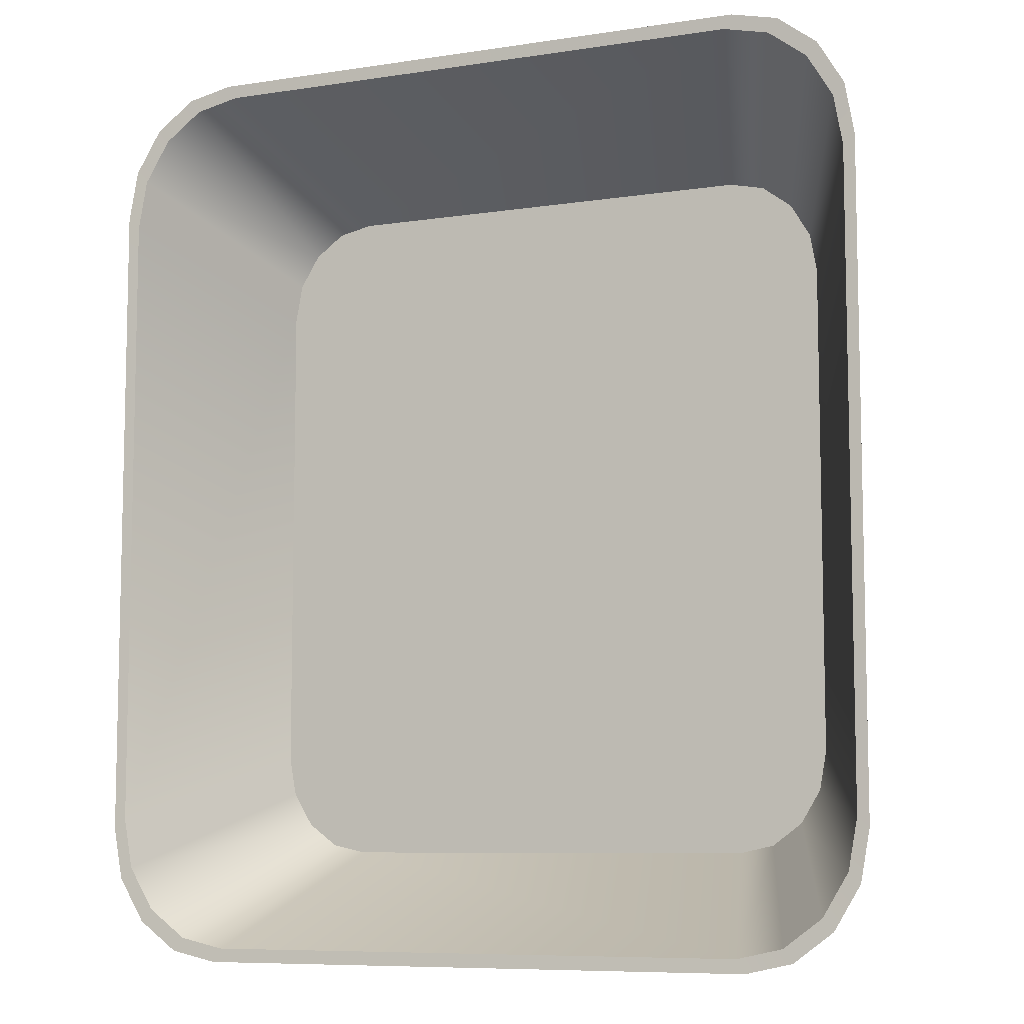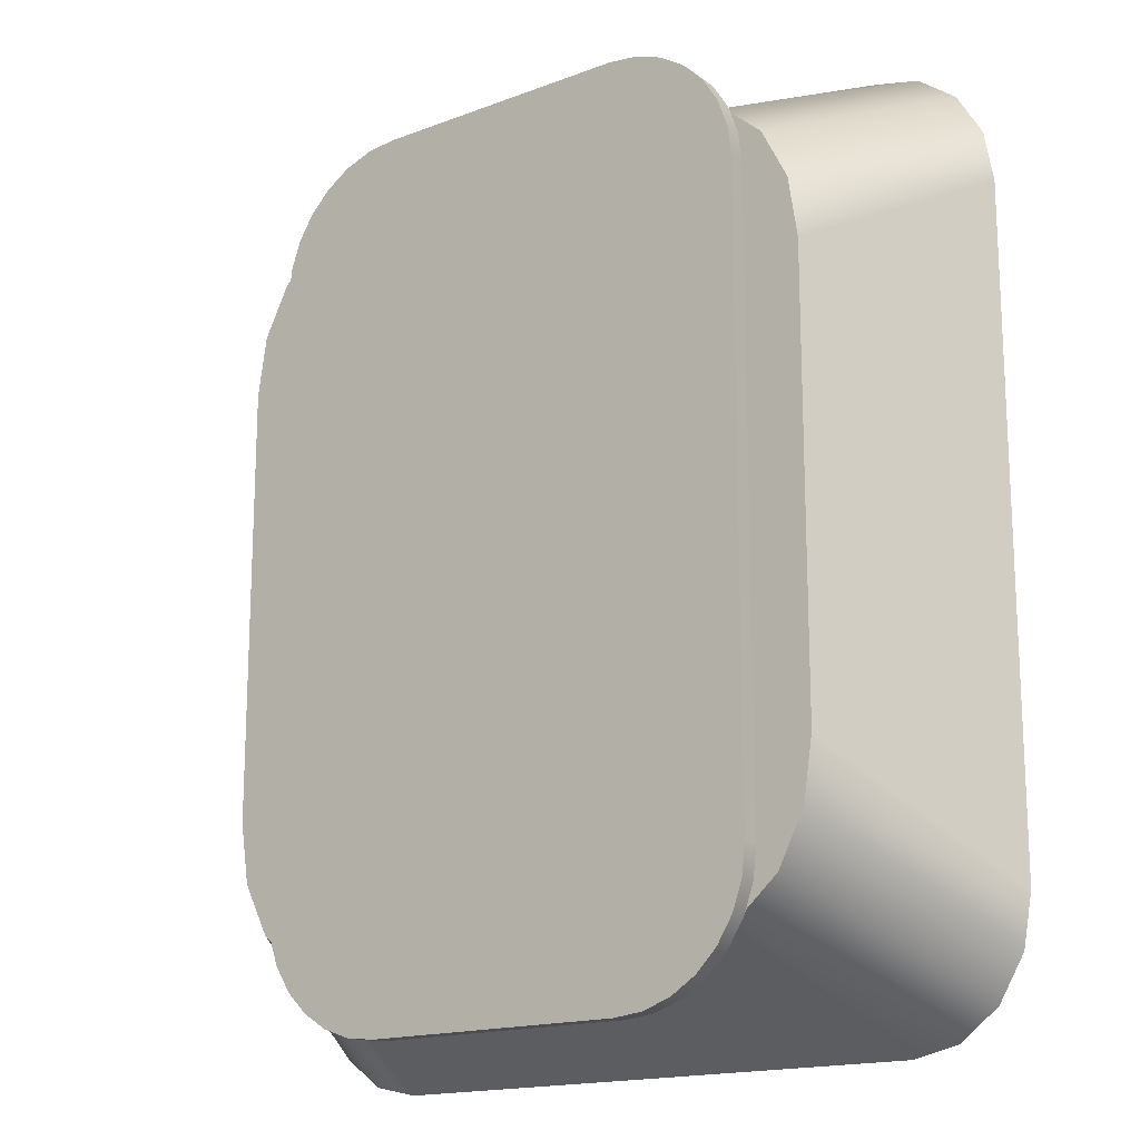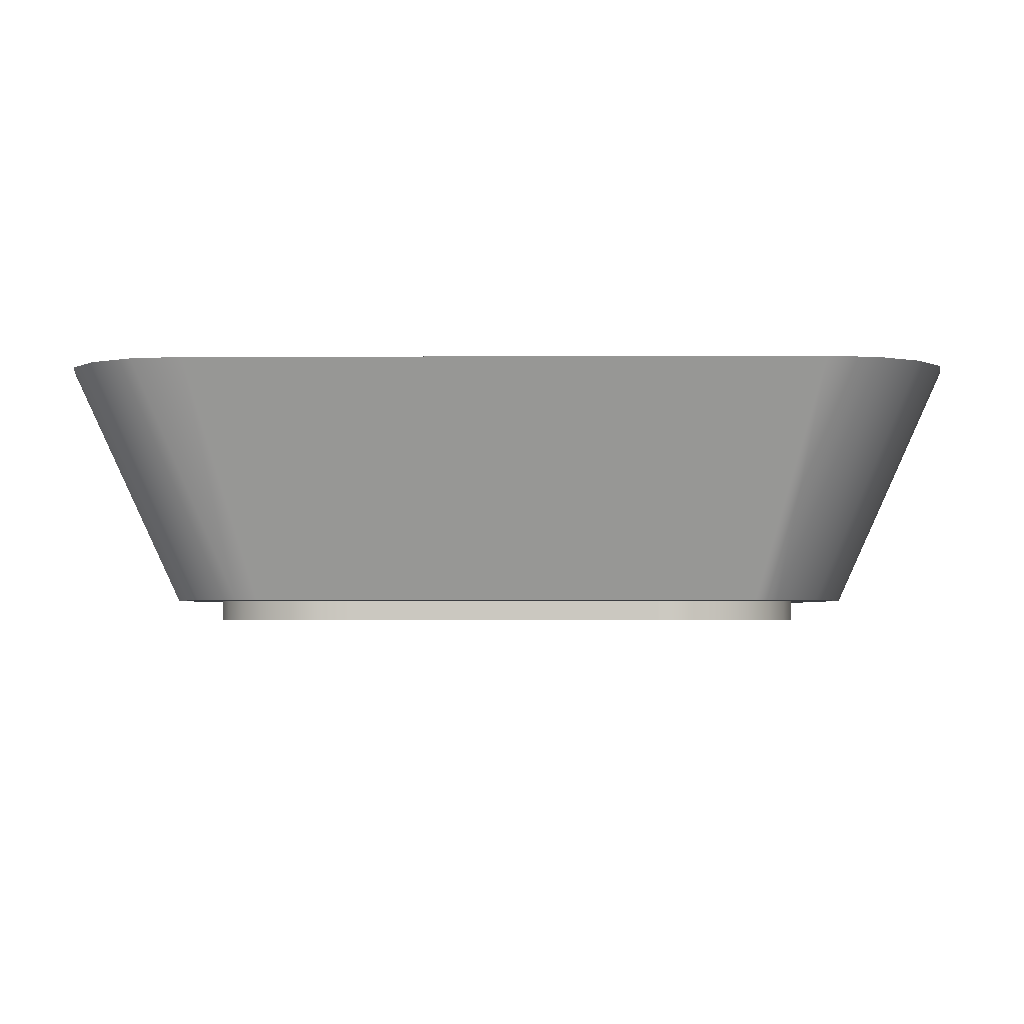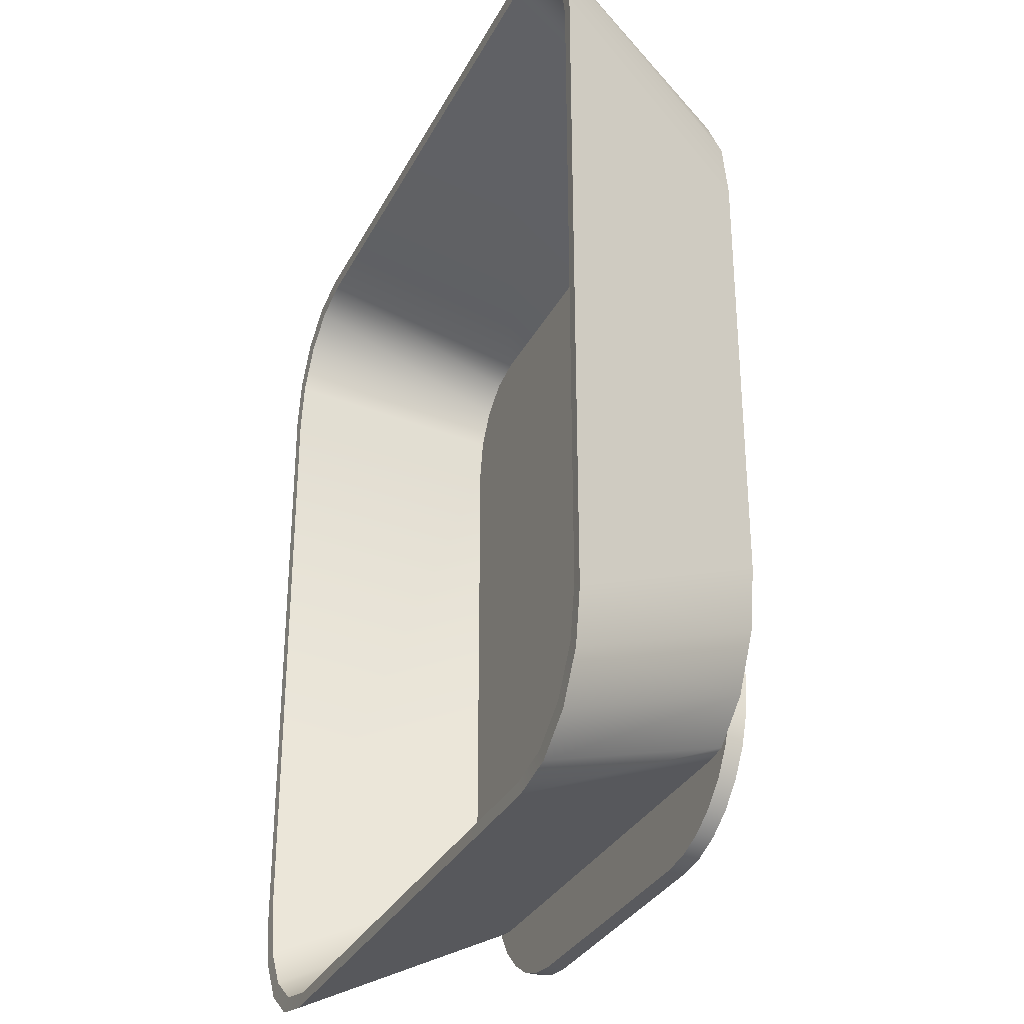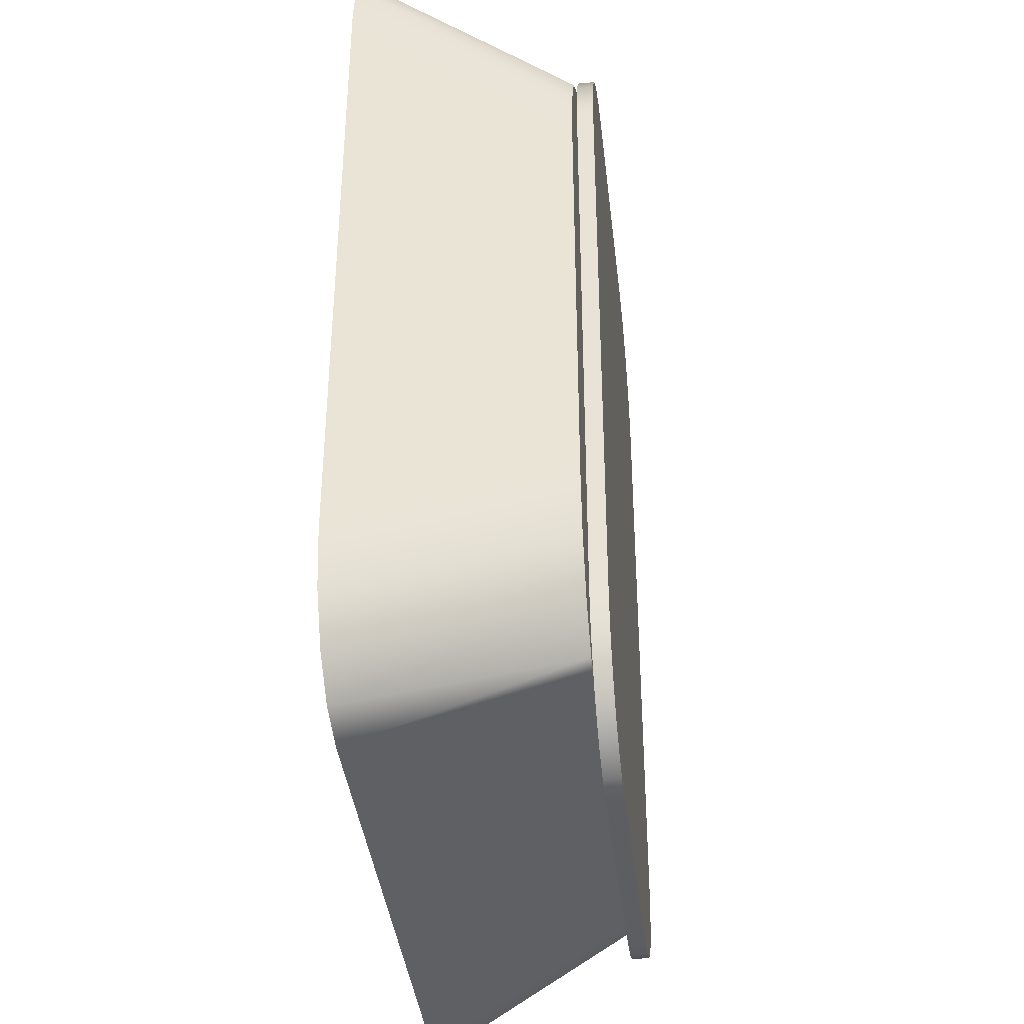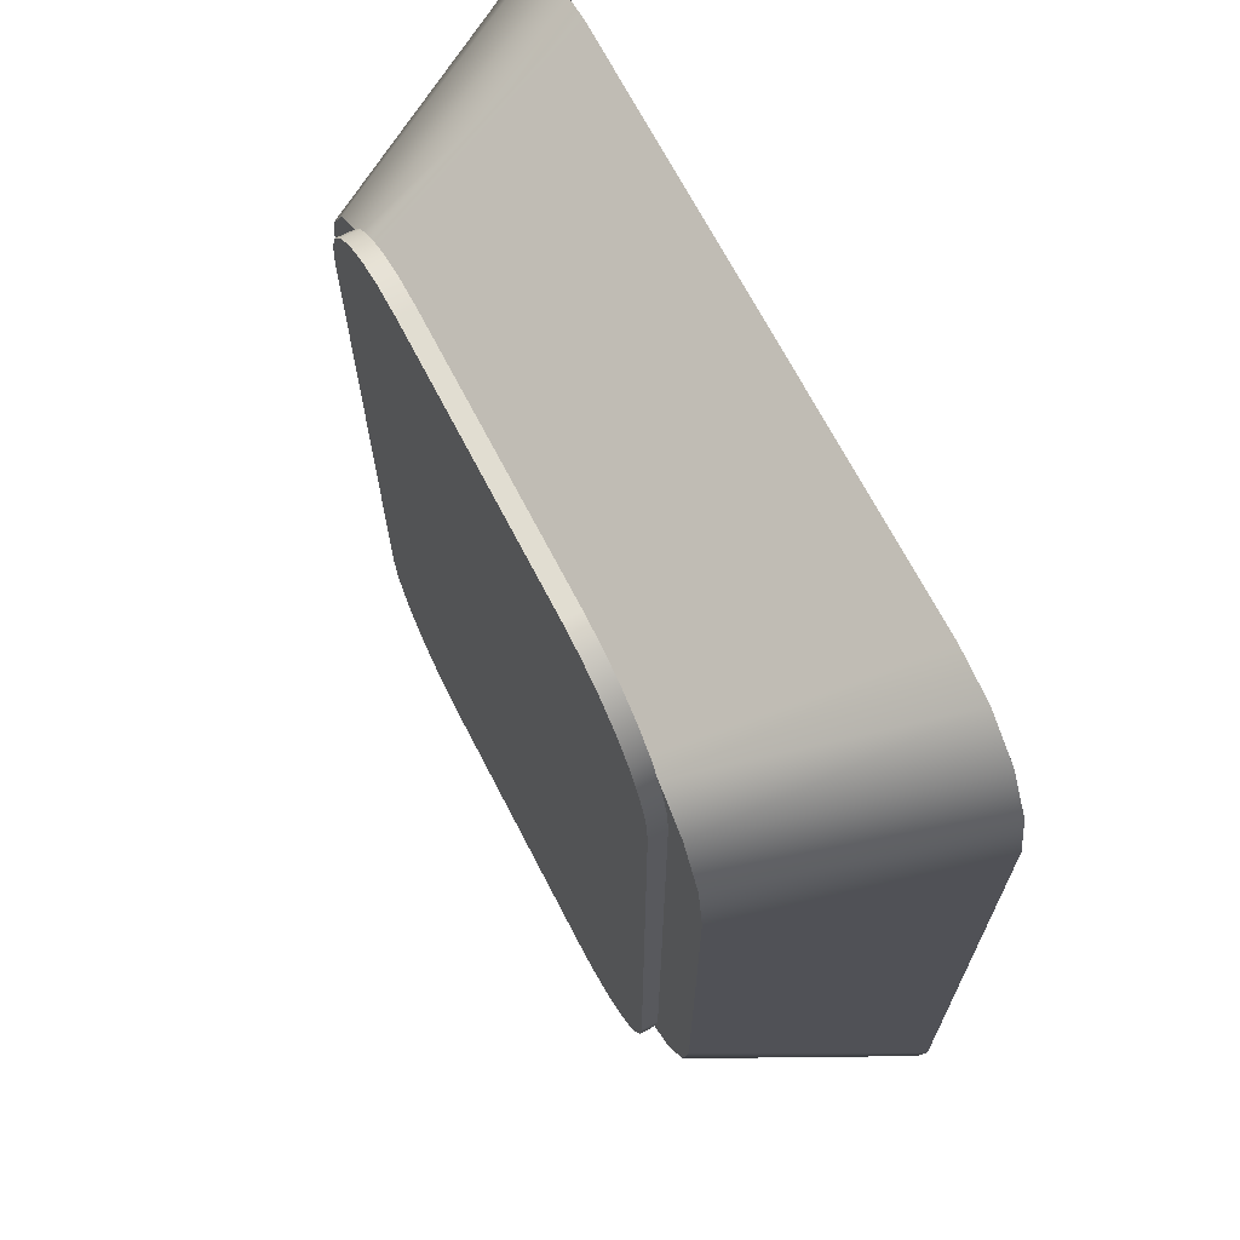
<metadata>
{"format":"obj","ext":"obj","renderer":"f3d","projection":"perspective","resolution":1024,"background":"white","views":[{"elev":-8.1,"azim":22.9,"up":"+Y"},{"elev":-16.6,"azim":-142.6,"up":"+Y"},{"elev":-2.6,"azim":0.9,"up":"+Z"},{"elev":-31.7,"azim":66.5,"up":"+Y"},{"elev":-38.5,"azim":96.5,"up":"+Y"},{"elev":68.7,"azim":-117.3,"up":"+Y"}]}
</metadata>
<code>
g default
v -0.1485 -0.143 0.08011
v -0.1386 -0.1595 0.08011
v -0.1238 -0.1705 0.08011
v -0.1064 -0.1744 0.08011
v -0.152 -0.1235 0.08011
v -0.09305 -0.1371 0.000335
v -0.1078 -0.1242 0.000335
v -0.1177 -0.105 0.000335
v -0.1212 -0.08232 0.000335
v -0.08568 -0.1381 0.000335
v 0.1238 -0.1705 0.08011
v 0.1386 -0.1595 0.08011
v 0.1485 -0.143 0.08011
v 0.152 -0.1235 0.08011
v 0.1064 -0.1744 0.08011
v 0.1177 -0.105 0.000335
v 0.1078 -0.1242 0.000335
v 0.09305 -0.1371 0.000335
v 0.08568 -0.1381 0.000335
v 0.1212 -0.08232 0.000335
v 0.1346 -0.1548 0.07987
v 0.1202 -0.1655 0.07987
v 0.1442 -0.1388 0.07987
v 0.1475 -0.1199 0.07987
v -0.1475 -0.1199 0.07987
v -0.1442 -0.1388 0.07987
v -0.1346 -0.1548 0.07987
v -0.1202 -0.1655 0.07987
v -0.1033 -0.1693 0.07987
v 0.1033 -0.1693 0.07987
v 0.1057 -0.1217 0.002275
v 0.09444 -0.1301 0.002275
v 0.1133 -0.1091 0.002275
v 0.1159 -0.09426 0.002275
v -0.1159 -0.09426 0.002275
v -0.1133 -0.1091 0.002275
v -0.1057 -0.1217 0.002275
v -0.09444 -0.1301 0.002275
v -0.08113 -0.1331 0.002275
v 0.08113 -0.1331 0.002275
v -0.1485 0.143 0.08011
v -0.1386 0.1595 0.08011
v -0.1238 0.1705 0.08011
v -0.1064 0.1744 0.08011
v -0.152 0.1235 0.08011
v -0.09305 0.1371 0.000335
v -0.1078 0.1242 0.000335
v -0.1177 0.105 0.000335
v -0.1212 0.08232 0.000335
v -0.08568 0.1381 0.000335
v 0.1238 0.1705 0.08011
v 0.1386 0.1595 0.08011
v 0.1485 0.143 0.08011
v 0.152 0.1235 0.08011
v 0.1064 0.1744 0.08011
v 0.1177 0.105 0.000335
v 0.1078 0.1242 0.000335
v 0.09305 0.1371 0.000335
v 0.08568 0.1381 0.000335
v 0.1212 0.08232 0.000335
v 0.1346 0.1548 0.07987
v 0.1202 0.1655 0.07987
v 0.1442 0.1388 0.07987
v 0.1475 0.1199 0.07987
v -0.1475 0.1199 0.07987
v -0.1442 0.1388 0.07987
v -0.1346 0.1548 0.07987
v -0.1202 0.1655 0.07987
v -0.1033 0.1693 0.07987
v 0.1033 0.1693 0.07987
v 0.1057 0.1217 0.002275
v 0.09444 0.1301 0.002275
v 0.1133 0.1091 0.002275
v 0.1159 0.09426 0.002275
v -0.1159 0.09426 0.002275
v -0.1133 0.1091 0.002275
v -0.1057 0.1217 0.002275
v -0.09444 0.1301 0.002275
v -0.08113 0.1331 0.002275
v 0.08113 0.1331 0.002275
v -0.06133 0.1638 -8.3e-05
v -0.07193 0.1601 -8.3e-05
v -0.08144 0.1541 -8.3e-05
v -0.08938 0.1462 -8.3e-05
v -0.09535 0.1366 -8.3e-05
v -0.09906 0.126 -8.3e-05
v -0.1003 0.1149 -8.3e-05
v -0.05017 0.165 -8.3e-05
v -0.1003 0.1149 -0.006433
v -0.09906 0.126 -0.006433
v -0.09535 0.1366 -0.006433
v -0.08938 0.1462 -0.006433
v -0.08144 0.1541 -0.006433
v -0.07193 0.1601 -0.006433
v -0.06133 0.1638 -0.006433
v -0.05017 0.165 -0.006433
v 0.09906 0.126 -8.3e-05
v 0.09535 0.1366 -8.3e-05
v 0.08938 0.1462 -8.3e-05
v 0.08144 0.1541 -8.3e-05
v 0.07193 0.1601 -8.3e-05
v 0.06133 0.1638 -8.3e-05
v 0.05017 0.165 -8.3e-05
v 0.1003 0.1149 -8.3e-05
v 0.1003 0.1149 -0.006433
v 0.05017 0.165 -0.006433
v 0.06133 0.1638 -0.006433
v 0.07193 0.1601 -0.006433
v 0.08144 0.1541 -0.006433
v 0.08938 0.1462 -0.006433
v 0.09535 0.1366 -0.006433
v 0.09906 0.126 -0.006433
v -0.09906 -0.126 -8.3e-05
v -0.09535 -0.1366 -8.3e-05
v -0.08938 -0.1461 -8.3e-05
v -0.08144 -0.154 -8.3e-05
v -0.07193 -0.16 -8.3e-05
v -0.06133 -0.1637 -8.3e-05
v -0.05017 -0.165 -8.3e-05
v -0.1003 -0.1148 -8.3e-05
v -0.06133 -0.1637 -0.006433
v -0.07193 -0.16 -0.006433
v -0.08144 -0.154 -0.006433
v -0.08938 -0.1461 -0.006433
v -0.09535 -0.1366 -0.006433
v -0.09906 -0.126 -0.006433
v -0.1003 -0.1148 -0.006433
v -0.05017 -0.165 -0.006433
v 0.06133 -0.1637 -8.3e-05
v 0.07193 -0.16 -8.3e-05
v 0.08144 -0.154 -8.3e-05
v 0.08938 -0.1461 -8.3e-05
v 0.09535 -0.1366 -8.3e-05
v 0.09906 -0.126 -8.3e-05
v 0.1003 -0.1148 -8.3e-05
v 0.05017 -0.165 -8.3e-05
v 0.09906 -0.126 -0.006433
v 0.09535 -0.1366 -0.006433
v 0.08938 -0.1461 -0.006433
v 0.08144 -0.154 -0.006433
v 0.07193 -0.16 -0.006433
v 0.06133 -0.1637 -0.006433
v 0.05017 -0.165 -0.006433
v 0.1003 -0.1148 -0.006433
g link_bin
f 4 10 15
f 15 10 19
f 14 20 54
f 54 20 60
f 9 5 49
f 49 5 45
f 3 6 4
f 4 6 10
f 2 7 3
f 3 7 6
f 2 1 7
f 7 1 8
f 1 5 8
f 8 5 9
f 13 16 14
f 14 16 20
f 12 17 13
f 13 17 16
f 12 11 17
f 17 11 18
f 11 15 18
f 18 15 19
f 36 37 35
f 37 38 35
f 38 39 35
f 39 40 35
f 35 40 75
f 40 32 75
f 32 31 75
f 31 33 75
f 33 34 75
f 34 74 75
f 74 73 75
f 73 71 75
f 71 72 75
f 72 80 75
f 75 80 76
f 76 80 77
f 78 77 79
f 80 79 77
f 18 19 17
f 6 7 10
f 46 50 47
f 58 57 59
f 16 17 20
f 17 19 20
f 19 10 20
f 20 10 60
f 10 7 60
f 7 8 60
f 8 9 60
f 9 49 60
f 49 48 60
f 48 47 60
f 47 50 60
f 60 50 56
f 56 50 57
f 50 59 57
f 12 21 11
f 11 21 22
f 12 13 21
f 21 13 23
f 13 14 23
f 23 14 24
f 24 14 64
f 64 14 54
f 1 26 5
f 5 26 25
f 2 27 1
f 1 27 26
f 2 3 27
f 27 3 28
f 3 4 28
f 28 4 29
f 4 15 29
f 29 15 30
f 11 22 15
f 15 22 30
f 21 31 22
f 22 31 32
f 21 23 31
f 31 23 33
f 23 24 33
f 33 24 34
f 34 24 74
f 74 24 64
f 26 36 25
f 25 36 35
f 27 37 26
f 26 37 36
f 27 28 37
f 37 28 38
f 28 29 38
f 38 29 39
f 29 30 39
f 39 30 40
f 22 32 30
f 30 32 40
f 44 55 50
f 50 55 59
f 50 46 44
f 44 46 43
f 46 47 43
f 43 47 42
f 42 47 41
f 41 47 48
f 41 48 45
f 45 48 49
f 60 56 54
f 54 56 53
f 56 57 53
f 53 57 52
f 52 57 51
f 51 57 58
f 51 58 55
f 55 58 59
f 62 61 51
f 51 61 52
f 52 61 53
f 53 61 63
f 53 63 54
f 54 63 64
f 65 66 45
f 45 66 41
f 66 67 41
f 41 67 42
f 42 67 43
f 43 67 68
f 43 68 44
f 44 68 69
f 44 69 55
f 55 69 70
f 70 62 55
f 55 62 51
f 72 71 62
f 62 71 61
f 61 71 63
f 63 71 73
f 63 73 64
f 64 73 74
f 75 76 65
f 65 76 66
f 76 77 66
f 66 77 67
f 67 77 68
f 68 77 78
f 68 78 69
f 69 78 79
f 69 79 70
f 70 79 80
f 80 72 70
f 70 72 62
f 25 65 5
f 5 65 45
f 35 75 25
f 25 75 65
f 96 88 106
f 106 88 103
f 119 128 136
f 136 128 143
f 135 144 104
f 104 144 105
f 127 120 89
f 89 120 87
f 87 86 89
f 89 86 90
f 86 85 90
f 90 85 91
f 85 84 91
f 91 84 92
f 84 83 92
f 92 83 93
f 83 82 93
f 93 82 94
f 82 81 94
f 94 81 95
f 81 88 95
f 95 88 96
f 103 102 106
f 106 102 107
f 102 101 107
f 107 101 108
f 101 100 108
f 108 100 109
f 100 99 109
f 109 99 110
f 99 98 110
f 110 98 111
f 98 97 111
f 111 97 112
f 97 104 112
f 112 104 105
f 119 118 128
f 128 118 121
f 118 117 121
f 121 117 122
f 117 116 122
f 122 116 123
f 116 115 123
f 123 115 124
f 115 114 124
f 124 114 125
f 114 113 125
f 125 113 126
f 113 120 126
f 126 120 127
f 135 134 144
f 144 134 137
f 134 133 137
f 137 133 138
f 133 132 138
f 138 132 139
f 132 131 139
f 139 131 140
f 131 130 140
f 140 130 141
f 130 129 141
f 141 129 142
f 129 136 142
f 142 136 143
f 129 130 136
f 130 131 136
f 131 132 136
f 132 133 136
f 133 134 136
f 134 135 136
f 135 104 136
f 136 104 119
f 119 104 118
f 118 104 117
f 117 104 116
f 116 104 115
f 115 104 114
f 114 104 113
f 113 104 120
f 120 104 87
f 104 97 87
f 97 98 87
f 98 99 87
f 99 100 87
f 100 101 87
f 101 102 87
f 102 103 87
f 87 103 86
f 86 103 85
f 85 103 84
f 84 103 83
f 83 103 82
f 88 81 103
f 103 81 82
f 137 138 144
f 138 139 144
f 139 140 144
f 140 141 144
f 141 142 144
f 142 143 144
f 143 128 144
f 144 128 105
f 128 121 105
f 121 122 105
f 122 123 105
f 123 124 105
f 124 125 105
f 125 126 105
f 126 127 105
f 127 89 105
f 89 90 105
f 90 91 105
f 91 92 105
f 92 93 105
f 93 94 105
f 94 95 105
f 95 96 105
f 105 96 112
f 112 96 111
f 111 96 110
f 110 96 109
f 109 96 108
f 106 107 96
f 96 107 108

</code>
